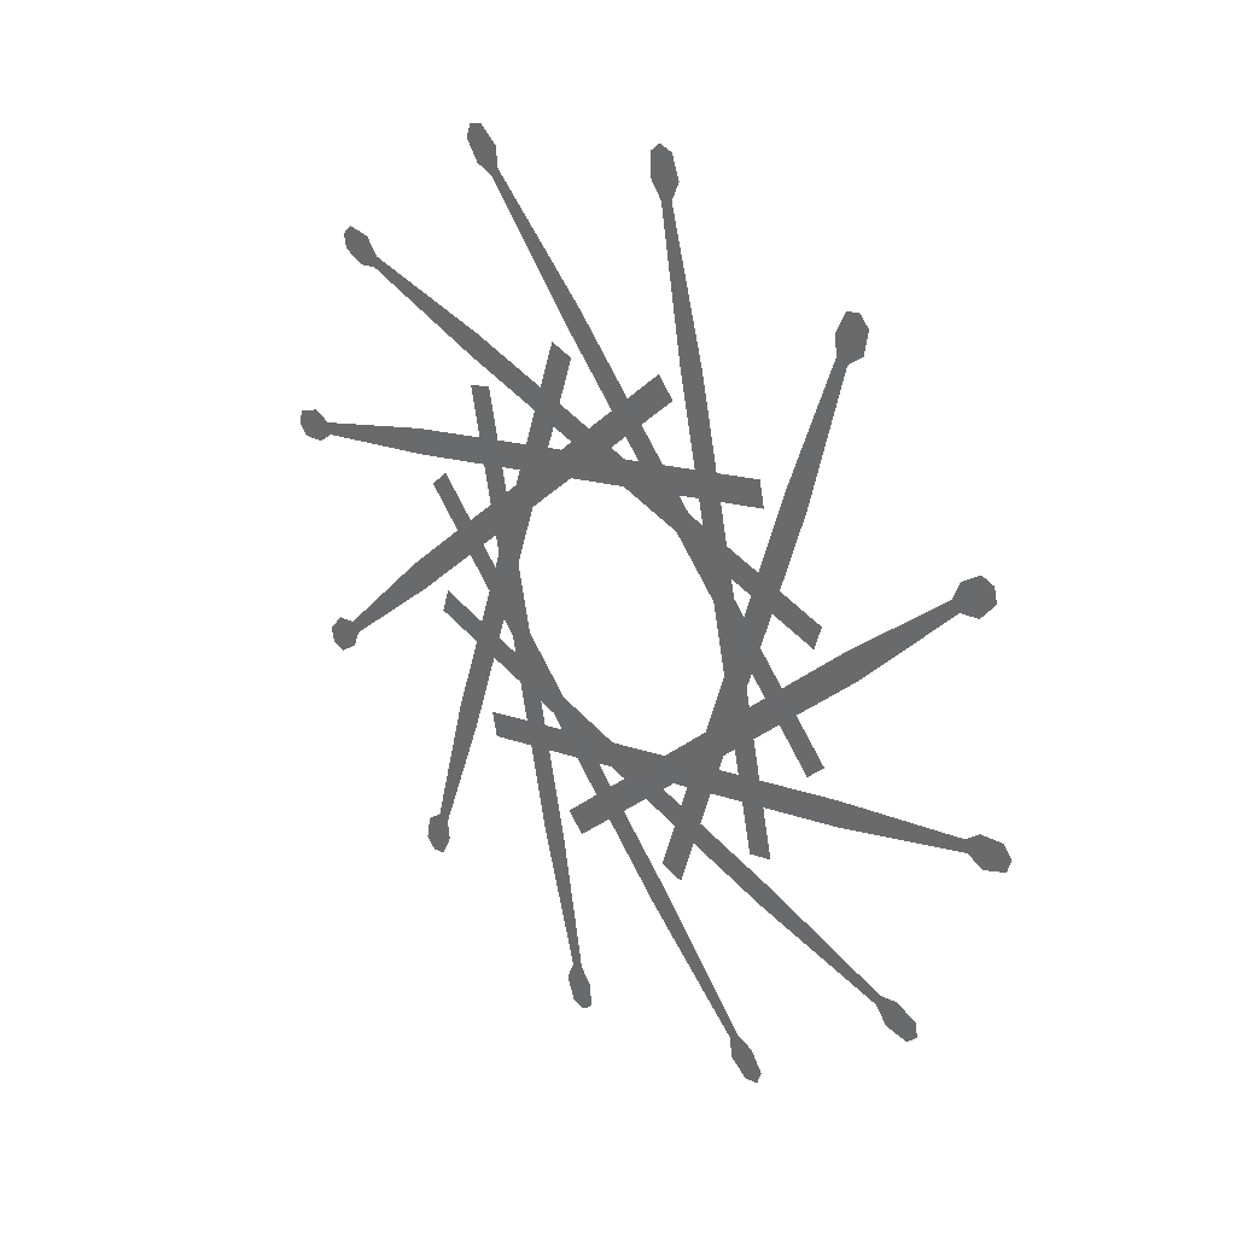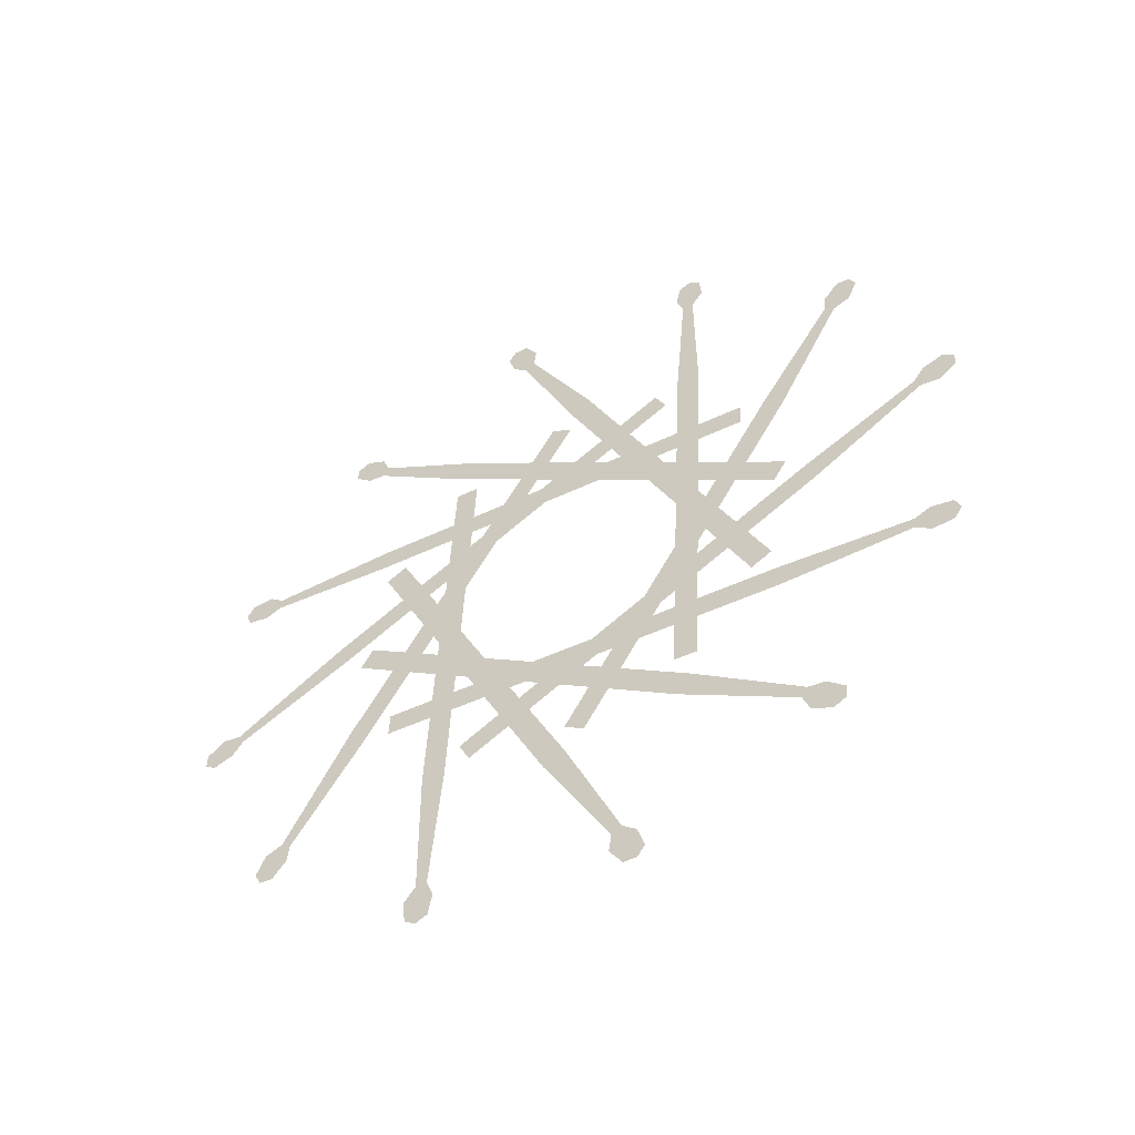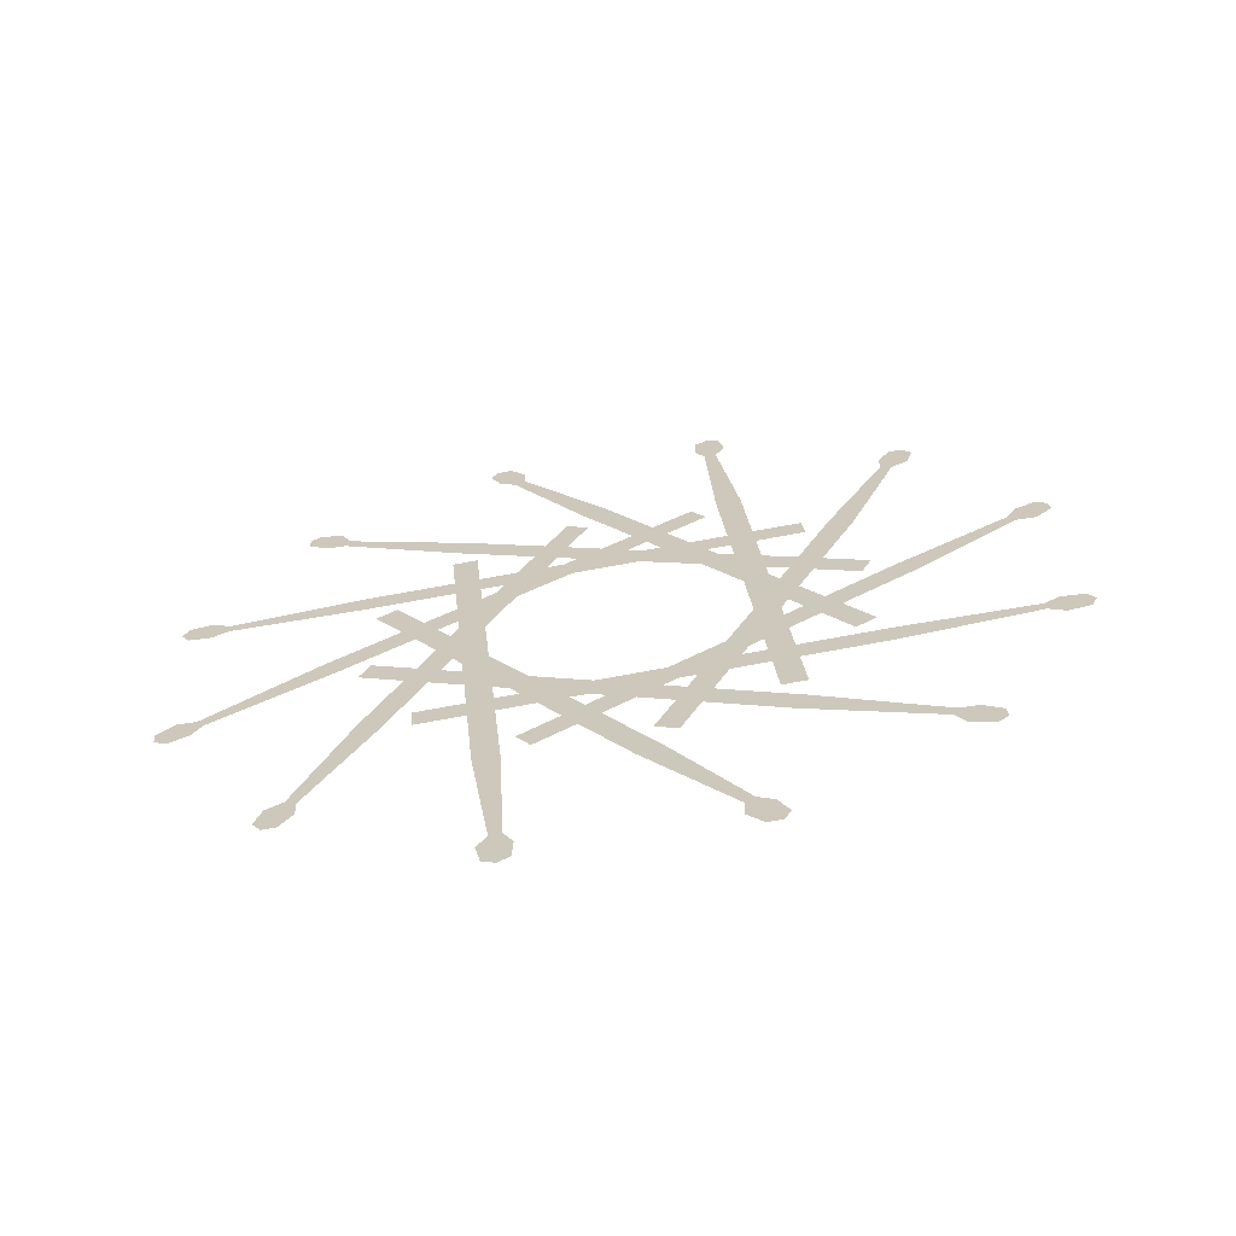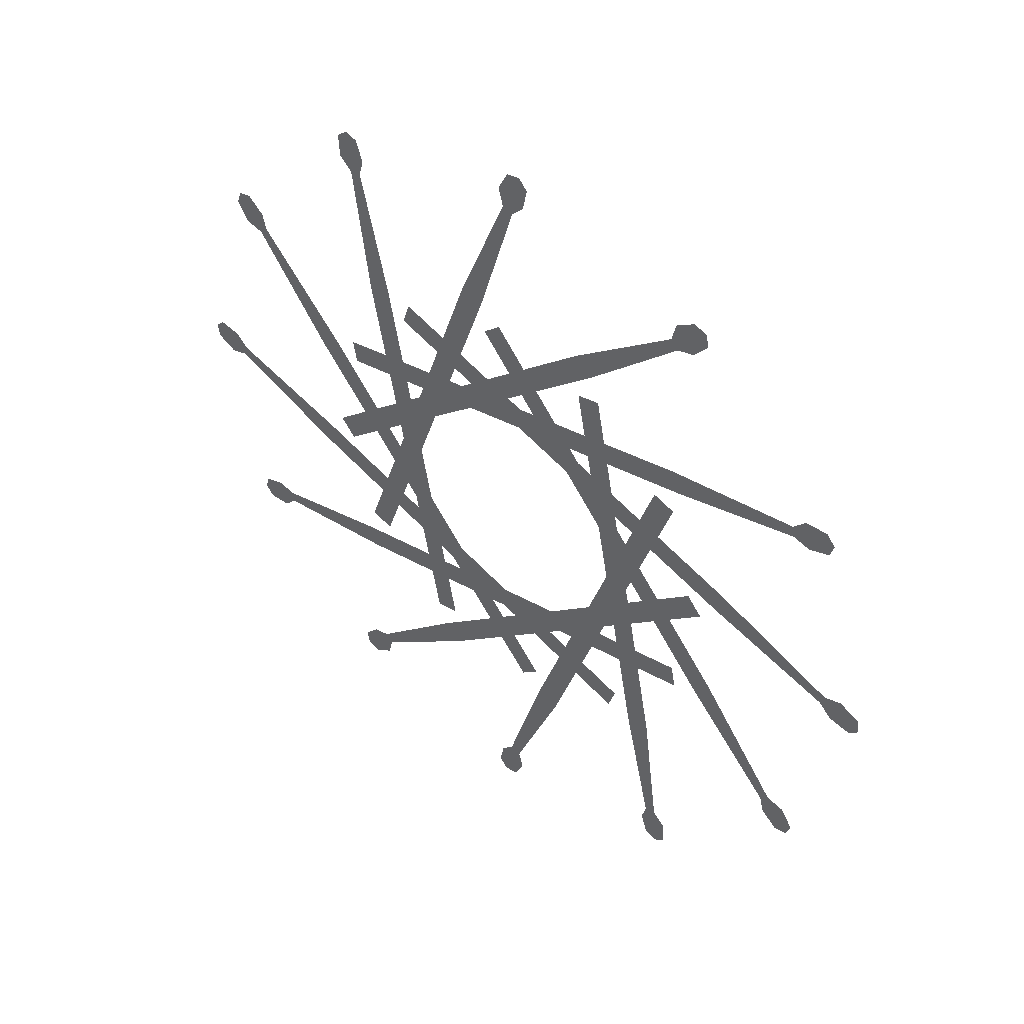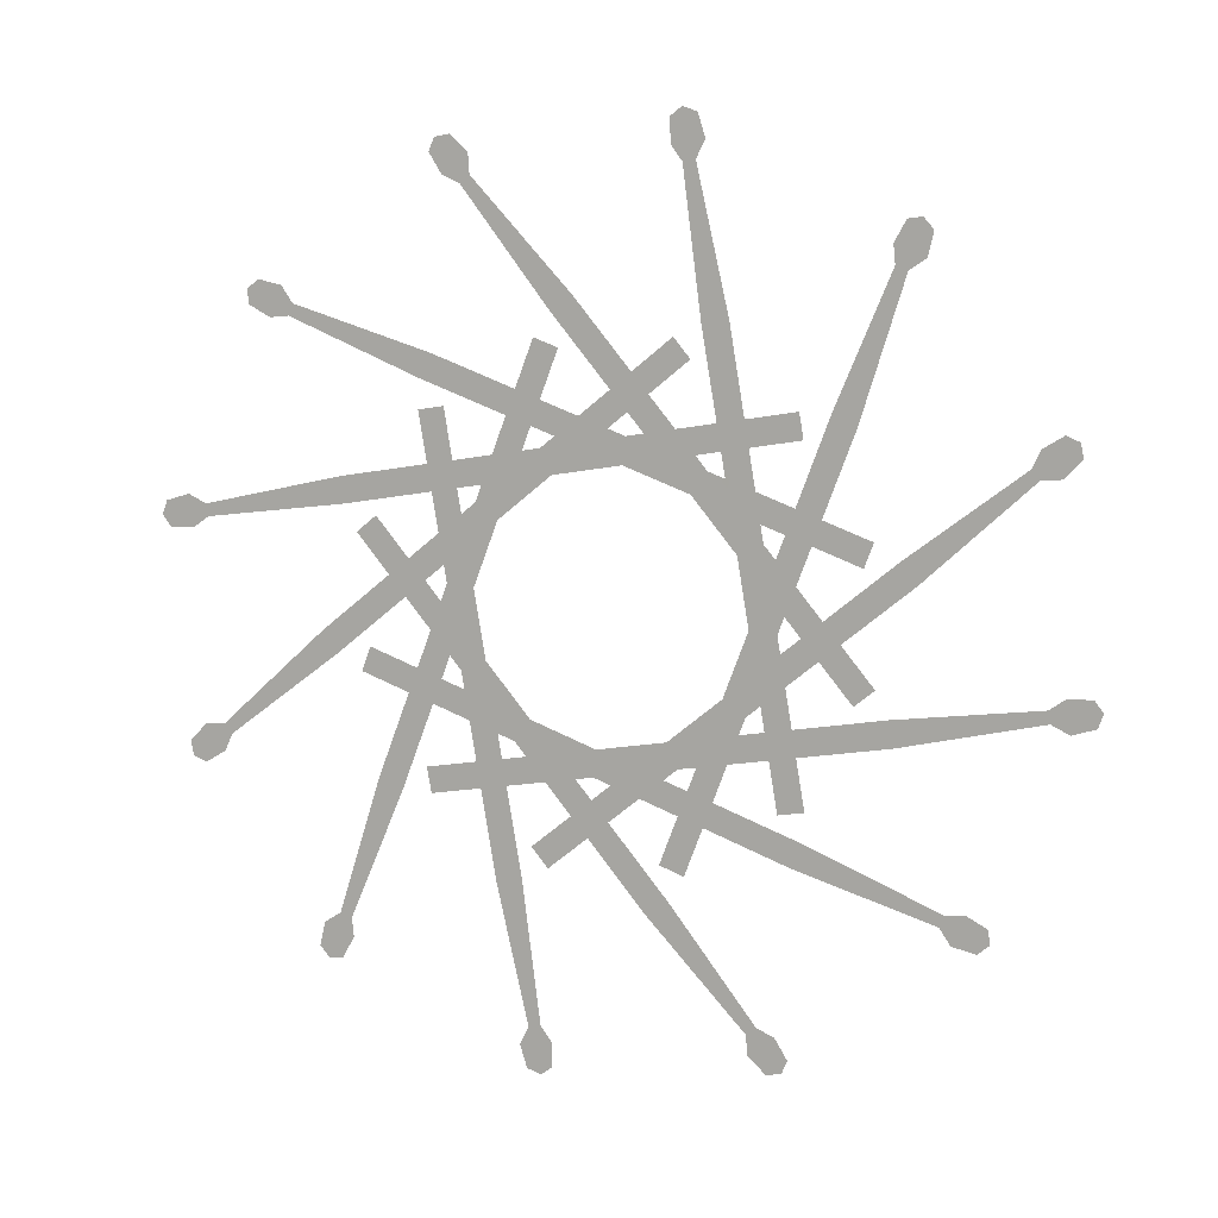
<metadata>
{"format":"obj","ext":"obj","renderer":"f3d","projection":"perspective","resolution":1024,"background":"white","views":[{"elev":76.7,"azim":57.4,"up":"+Y"},{"elev":51.9,"azim":-69.0,"up":"+Z"},{"elev":55.2,"azim":-16.4,"up":"+Z"},{"elev":1.8,"azim":-129.8,"up":"+Y"},{"elev":43.3,"azim":21.8,"up":"+Y"}]}
</metadata>
<code>
v -0.4887 -0.4777 -0.7256
v -0.4867 -0.4648 -0.7335
v -0.4776 -0.4858 -0.7206
v -0.465 -0.4545 -0.7399
v -0.4536 -0.481 -0.7236
v -0.4451 -0.4587 -0.7373
v -0.4404 -0.4688 -0.7311
v -0.44 -0.2768 -0.8498
v -0.4351 -0.2886 -0.8425
v -0.4306 -0.2665 -0.8561
v -0.4187 -0.6604 -0.6127
v -0.4129 -0.6724 -0.6052
v -0.4115 -0.2946 -0.8388
v -0.4059 -0.6422 -0.6239
v -0.4058 -0.2668 -0.8559
v -0.3985 -0.6747 -0.6038
v -0.3929 -0.2896 -0.8418
v -0.3911 -0.279 -0.8484
v -0.3862 -0.6374 -0.6269
v -0.3806 -0.6603 -0.6127
v -0.3763 -0.6441 -0.6227
v -0.3119 -0.4068 -0.7694
v -0.3042 -0.4286 -0.7559
v -0.3014 -0.5359 -0.6896
v -0.2852 -0.4481 -0.7439
v -0.2824 -0.1358 -0.9369
v -0.2819 -0.5514 -0.68
v -0.2797 -0.1236 -0.9445
v -0.2689 -0.4307 -0.7546
v -0.2656 -0.1186 -0.9475
v -0.2655 -0.151 -0.9275
v -0.254 -0.5602 -0.6746
v -0.2513 -0.3128 -0.8275
v -0.2501 -0.5382 -0.6882
v -0.2464 -0.1547 -0.9252
v -0.2463 -0.3378 -0.8121
v -0.2452 -0.2907 -0.8412
v -0.2448 -0.8008 -0.5259
v -0.2448 -0.4756 -0.7269
v -0.2445 -0.7797 -0.5389
v -0.2442 -0.1295 -0.9408
v -0.2386 -0.1462 -0.9304
v -0.2327 -0.8088 -0.521
v -0.2302 -0.7672 -0.5467
v -0.2284 -0.4582 -0.7376
v -0.2275 -0.3787 -0.7867
v -0.2241 -0.4897 -0.7182
v -0.222 -0.3296 -0.8171
v -0.2189 -0.8046 -0.5235
v -0.2178 -0.3998 -0.7738
v -0.2177 -0.7687 -0.5457
v -0.2165 -0.6431 -0.6233
v -0.2119 -0.7846 -0.5359
v -0.2077 -0.4722 -0.7289
v -0.2032 -0.4314 -0.7542
v -0.2031 -0.3706 -0.7918
v -0.2028 -0.5668 -0.6705
v -0.1989 -0.5448 -0.6841
v -0.1934 -0.3916 -0.7788
v -0.1928 -0.5109 -0.705
v -0.1921 -0.4556 -0.7392
v -0.1905 -0.6483 -0.6201
v -0.1883 -0.4854 -0.7208
v -0.1855 -0.47 -0.7303
v -0.1843 -0.4113 -0.7666
v -0.1766 -0.5702 -0.6684
v -0.1729 -0.3991 -0.7742
v -0.1727 -0.5482 -0.682
v -0.1706 -0.6233 -0.6356
v -0.1701 -0.3839 -0.7836
v -0.169 -0.5272 -0.695
v -0.1655 -0.3582 -0.7995
v -0.1611 -0.644 -0.6228
v -0.1595 -0.3246 -0.8202
v -0.1584 -0.4675 -0.7319
v -0.1555 -0.3022 -0.834
v -0.1548 -0.5368 -0.6891
v -0.1481 -0.5513 -0.6801
v -0.1479 -0.4085 -0.7683
v -0.1478 -0.2587 -0.8609
v -0.1374 -0.2349 -0.8756
v -0.1373 -0.3488 -0.8053
v -0.1371 -0.5753 -0.6652
v -0.1336 -0.3279 -0.8182
v -0.1328 -0.5231 -0.6975
v -0.1296 -0.3056 -0.8319
v -0.1224 -0.6072 -0.6455
v -0.1219 -0.262 -0.8589
v -0.1202 -0.3431 -0.8088
v -0.1192 -0.2184 -0.8859
v -0.1129 -0.628 -0.6327
v -0.1089 -0.3311 -0.8162
v -0.1069 -0.5792 -0.6628
v -0.1041 -0.3618 -0.7972
v -0.09776 -0.599 -0.6506
v -0.08982 -0.3107 -0.8288
v -0.08898 -0.5816 -0.6614
v -0.08818 -0.6198 -0.6378
v -0.07985 -0.6999 -0.5883
v -0.07791 -0.5603 -0.6745
v -0.07465 -0.5913 -0.6554
v -0.06487 -0.2842 -0.8452
v -0.06031 -0.06853 -0.9785
v -0.05984 -0.3146 -0.8264
v -0.05461 -0.08888 -0.9659
v -0.05429 -0.6933 -0.5923
v -0.0518 -0.6632 -0.6109
v -0.05096 -0.6074 -0.6454
v -0.05076 -0.05906 -0.9843
v -0.0483 -0.2666 -0.8561
v -0.04435 -0.2981 -0.8366
v -0.0417 -0.317 -0.8249
v -0.04025 -0.1001 -0.9589
v -0.03881 -0.3401 -0.8106
v -0.03565 -0.06077 -0.9833
v -0.03134 -0.6771 -0.6023
v -0.02849 -0.09615 -0.9614
v -0.02783 -0.2805 -0.8475
v -0.02484 -0.3114 -0.8284
v -0.02383 -0.83 -0.5078
v -0.02351 -0.07924 -0.9718
v -0.02249 -0.5979 -0.6512
v -0.01951 -0.6288 -0.6322
v -0.01884 -0.8131 -0.5182
v -0.01599 -0.2322 -0.8773
v -0.01169 -0.8485 -0.4964
v -0.008519 -0.5692 -0.669
v -0.007078 -0.8092 -0.5207
v -0.005632 -0.5923 -0.6547
v -0.002977 -0.6112 -0.6431
v 0.0009698 -0.6427 -0.6236
v 0.003431 -0.8502 -0.4953
v 0.003631 -0.3019 -0.8342
v 0.004473 -0.246 -0.8687
v 0.006959 -0.216 -0.8873
v 0.007284 -0.8204 -0.5138
v 0.0125 -0.5947 -0.6533
v 0.01297 -0.8408 -0.5012
v 0.01753 -0.6251 -0.6345
v 0.02732 -0.318 -0.8243
v 0.03058 -0.349 -0.8051
v 0.03252 -0.2094 -0.8914
v 0.04085 -0.2895 -0.8419
v 0.04165 -0.3277 -0.8183
v 0.04249 -0.5985 -0.6509
v 0.05043 -0.3103 -0.829
v 0.0568 -0.5474 -0.6825
v 0.05954 -0.33 -0.8168
v 0.06158 -0.5782 -0.6634
v 0.06555 -0.2813 -0.847
v 0.07182 -0.6909 -0.5938
v 0.07288 -0.5662 -0.6709
v 0.07457 -0.6472 -0.6208
v 0.0751 -0.302 -0.8341
v 0.0823 -0.6037 -0.6477
v 0.08543 -0.3862 -0.7821
v 0.08626 -0.5814 -0.6615
v 0.08977 -0.334 -0.8144
v 0.08997 -0.5605 -0.6744
v 0.09009 -0.6743 -0.604
v 0.1004 -0.6506 -0.6187
v 0.1006 -0.5008 -0.7113
v 0.1008 -0.358 -0.7996
v 0.1075 -0.3725 -0.7906
v 0.1082 -0.607 -0.6456
v 0.111 -0.4417 -0.7478
v 0.1122 -0.5847 -0.6594
v 0.1137 -0.2652 -0.8569
v 0.1182 -0.5511 -0.6802
v 0.1216 -0.3821 -0.7846
v 0.1228 -0.5254 -0.6961
v 0.1233 -0.286 -0.8441
v 0.1254 -0.3611 -0.7976
v 0.1255 -0.5102 -0.7055
v 0.1293 -0.3391 -0.8113
v 0.137 -0.498 -0.713
v 0.1382 -0.4393 -0.7493
v 0.1409 -0.4239 -0.7588
v 0.1431 -0.261 -0.8595
v 0.1448 -0.4536 -0.7404
v 0.1455 -0.3984 -0.7746
v 0.146 -0.5177 -0.7009
v 0.1516 -0.3645 -0.7955
v 0.1555 -0.3424 -0.8092
v 0.1557 -0.5386 -0.6879
v 0.1559 -0.4779 -0.7255
v 0.1604 -0.437 -0.7507
v 0.1645 -0.1247 -0.9437
v 0.1691 -0.2662 -0.8563
v 0.1704 -0.1406 -0.9339
v 0.1705 -0.5095 -0.7059
v 0.1716 -0.1047 -0.9561
v 0.1746 -0.5797 -0.6625
v 0.1767 -0.4196 -0.7615
v 0.1801 -0.5305 -0.6929
v 0.1811 -0.4511 -0.742
v 0.1829 -0.1421 -0.933
v 0.1854 -0.1005 -0.9587
v 0.1912 -0.7631 -0.5492
v 0.1968 -0.7798 -0.5388
v 0.1971 -0.1296 -0.9407
v 0.1974 -0.4337 -0.7528
v 0.1975 -0.1084 -0.9538
v 0.1979 -0.6186 -0.6384
v 0.199 -0.5715 -0.6676
v 0.1991 -0.7546 -0.5544
v 0.2028 -0.3711 -0.7915
v 0.204 -0.5965 -0.6521
v 0.2067 -0.3491 -0.8051
v 0.2181 -0.7582 -0.5522
v 0.2182 -0.7906 -0.5321
v 0.2215 -0.4786 -0.725
v 0.2323 -0.7857 -0.5352
v 0.2346 -0.3579 -0.7996
v 0.235 -0.7734 -0.5428
v 0.2379 -0.4612 -0.7358
v 0.2541 -0.3734 -0.79
v 0.2569 -0.4807 -0.7237
v 0.2646 -0.5024 -0.7103
v 0.329 -0.2652 -0.8569
v 0.3332 -0.249 -0.8669
v 0.3389 -0.2718 -0.8528
v 0.3437 -0.6303 -0.6312
v 0.3456 -0.6197 -0.6378
v 0.3511 -0.2346 -0.8758
v 0.3584 -0.6424 -0.6237
v 0.3586 -0.2671 -0.8558
v 0.3642 -0.6147 -0.6409
v 0.3655 -0.2369 -0.8744
v 0.3713 -0.2489 -0.867
v 0.3833 -0.6427 -0.6235
v 0.3878 -0.6207 -0.6372
v 0.3926 -0.6325 -0.6299
v 0.3931 -0.4405 -0.7485
v 0.3978 -0.4505 -0.7423
v 0.4063 -0.4283 -0.7561
v 0.4177 -0.4548 -0.7397
v 0.4303 -0.4235 -0.7591
v 0.4394 -0.4444 -0.7461
v 0.4414 -0.4316 -0.754
f 13 10 15
f 8 10 9
f 26 28 30
f 30 31 26
f 31 30 41
f 9 10 13
f 18 13 15
f 18 17 13
f 33 17 18
f 18 37 33
f 74 33 37
f 41 42 31
f 35 31 42
f 81 35 42
f 42 90 81
f 86 80 88
f 90 102 81
f 74 76 86
f 74 84 82
f 72 74 82
f 84 74 86
f 92 86 96
f 92 96 104
f 84 86 92
f 89 92 94
f 89 94 82
f 76 80 86
f 74 37 76
f 56 36 48
f 2 4 5
f 4 6 5
f 23 6 22
f 6 23 7
f 5 6 7
f 1 2 3
f 45 25 29
f 3 2 5
f 47 39 45
f 25 45 39
f 63 47 54
f 45 54 47
f 39 47 24
f 54 45 61
f 23 22 50
f 50 46 56
f 46 36 56
f 22 46 50
f 59 50 56
f 72 82 70
f 94 70 82
f 79 70 94
f 56 72 70
f 70 59 56
f 59 65 50
f 65 61 55
f 61 45 55
f 75 63 64
f 75 64 61
f 79 65 67
f 61 65 79
f 79 75 61
f 70 79 67
f 50 65 55
f 63 60 47
f 94 92 114
f 118 125 134
f 115 103 109
f 113 105 117
f 103 115 105
f 135 113 117
f 110 111 102
f 104 102 111
f 114 104 112
f 104 96 102
f 118 111 110
f 143 140 133
f 118 133 119
f 118 119 111
f 110 125 118
f 119 133 140
f 110 102 90
f 115 121 105
f 117 105 121
f 203 192 198
f 201 188 203
f 192 203 188
f 150 168 154
f 142 143 135
f 142 135 117
f 201 197 188
f 190 188 197
f 190 197 179
f 179 197 189
f 143 150 146
f 150 143 142
f 114 112 119
f 140 141 119
f 140 143 146
f 144 141 140
f 148 146 154
f 154 168 172
f 141 144 148
f 158 148 154
f 148 156 141
f 146 150 154
f 175 163 158
f 163 148 158
f 170 156 164
f 163 164 156
f 163 156 148
f 173 175 184
f 173 163 175
f 183 170 173
f 170 181 178
f 170 183 181
f 156 170 166
f 189 175 179
f 230 225 229
f 225 230 221
f 221 230 227
f 222 220 221
f 183 184 209
f 209 207 183
f 175 189 184
f 221 227 222
f 222 217 214
f 222 214 220
f 214 217 194
f 184 183 173
f 141 114 119
f 114 92 104
f 63 75 71
f 19 24 27
f 32 34 58
f 58 57 32
f 57 58 68
f 14 19 20
f 16 11 20
f 11 16 12
f 20 19 21
f 73 69 87
f 66 62 52
f 21 19 27
f 11 14 20
f 57 66 52
f 58 71 68
f 66 57 68
f 78 66 68
f 60 71 58
f 71 75 85
f 77 71 85
f 85 78 77
f 93 78 85
f 78 83 66
f 85 100 93
f 87 83 93
f 98 87 95
f 93 95 87
f 101 97 100
f 93 100 97
f 98 95 101
f 127 122 100
f 122 101 100
f 83 78 93
f 63 71 60
f 51 44 62
f 44 52 62
f 53 44 51
f 98 99 91
f 98 91 87
f 87 91 73
f 106 99 98
f 101 108 98
f 38 40 53
f 38 49 43
f 49 38 53
f 136 120 124
f 126 120 136
f 40 44 53
f 124 99 106
f 123 108 122
f 122 127 129
f 130 123 122
f 127 137 129
f 137 139 130
f 123 130 139
f 145 139 137
f 139 131 123
f 122 108 101
f 128 124 106
f 128 136 124
f 132 126 138
f 138 126 136
f 131 116 123
f 107 123 116
f 139 151 131
f 149 137 127
f 162 166 180
f 174 162 176
f 176 162 180
f 166 178 177
f 176 180 186
f 180 166 177
f 180 196 186
f 186 191 176
f 166 170 178
f 171 162 174
f 169 159 171
f 147 171 159
f 171 147 162
f 185 169 171
f 185 182 191
f 182 176 191
f 191 195 185
f 185 171 182
f 185 195 205
f 191 219 195
f 196 187 194
f 178 194 187
f 196 180 187
f 202 196 194
f 216 196 202
f 216 212 196
f 235 218 234
f 235 234 236
f 218 235 219
f 236 237 235
f 239 238 240
f 236 238 239
f 236 239 237
f 191 218 219
f 194 217 202
f 181 194 178
f 155 145 149
f 147 152 149
f 157 155 149
f 147 159 152
f 159 167 157
f 155 157 167
f 167 165 155
f 149 127 147
f 155 165 161
f 199 151 160
f 165 167 204
f 210 199 206
f 199 160 206
f 200 199 210
f 153 155 161
f 151 139 160
f 167 208 204
f 223 204 208
f 226 223 228
f 224 228 223
f 224 223 208
f 193 185 205
f 211 210 215
f 215 213 211
f 231 232 233
f 228 232 231
f 231 226 228
f 210 211 200
f 167 159 169
f 149 145 137
f 24 47 27

</code>
